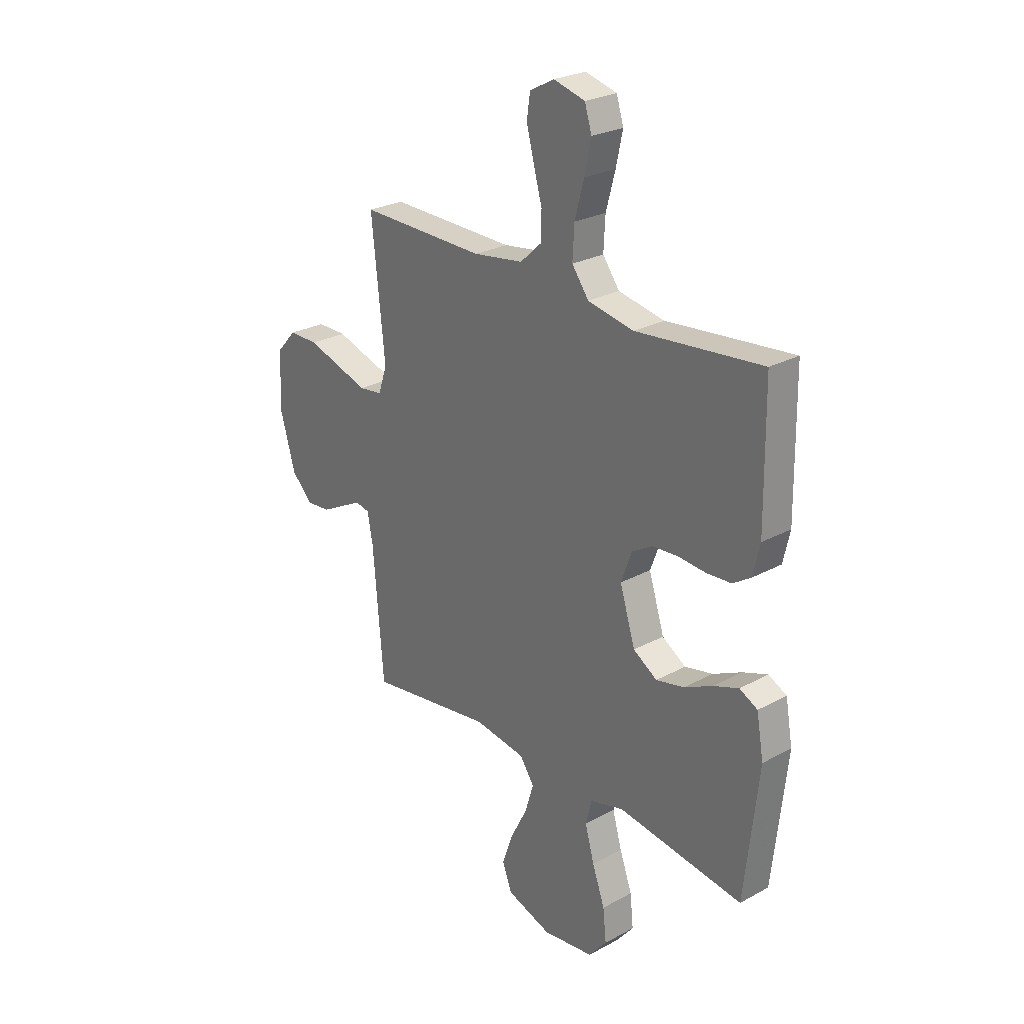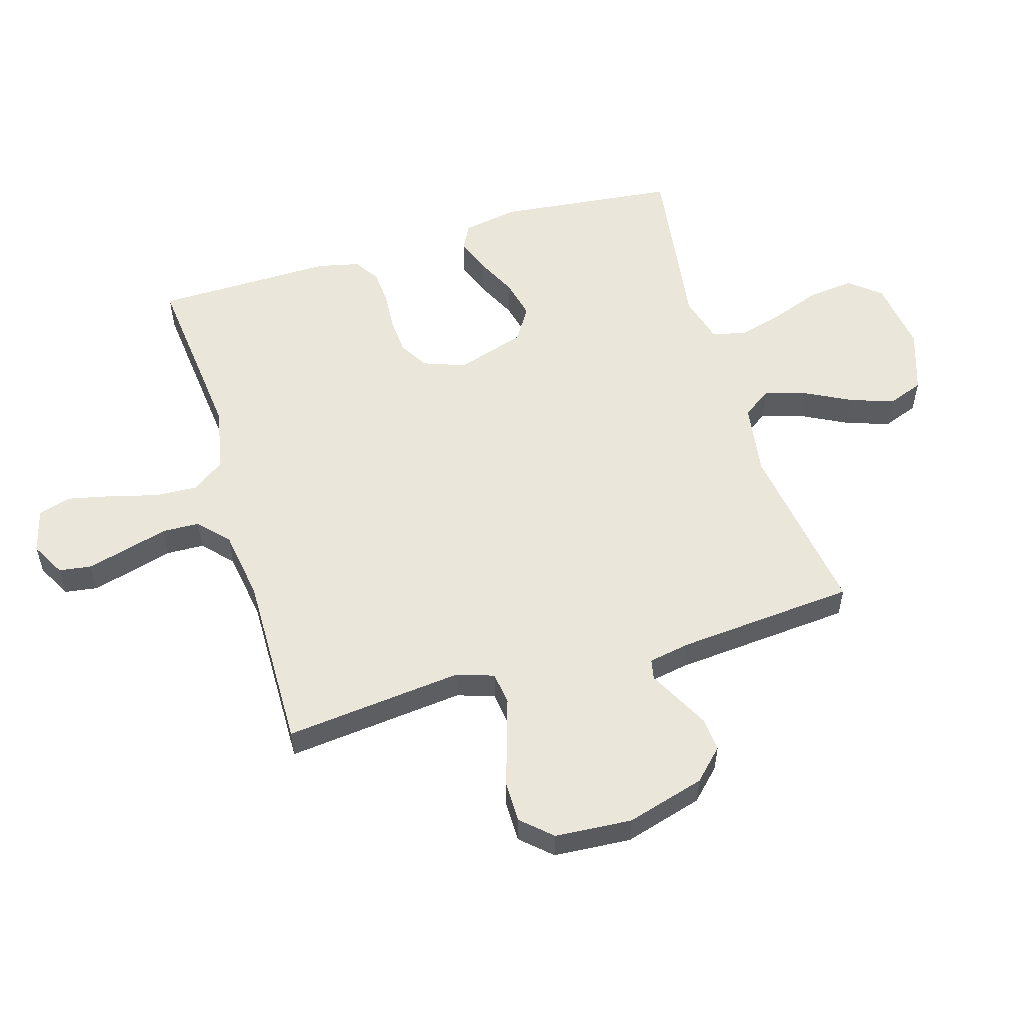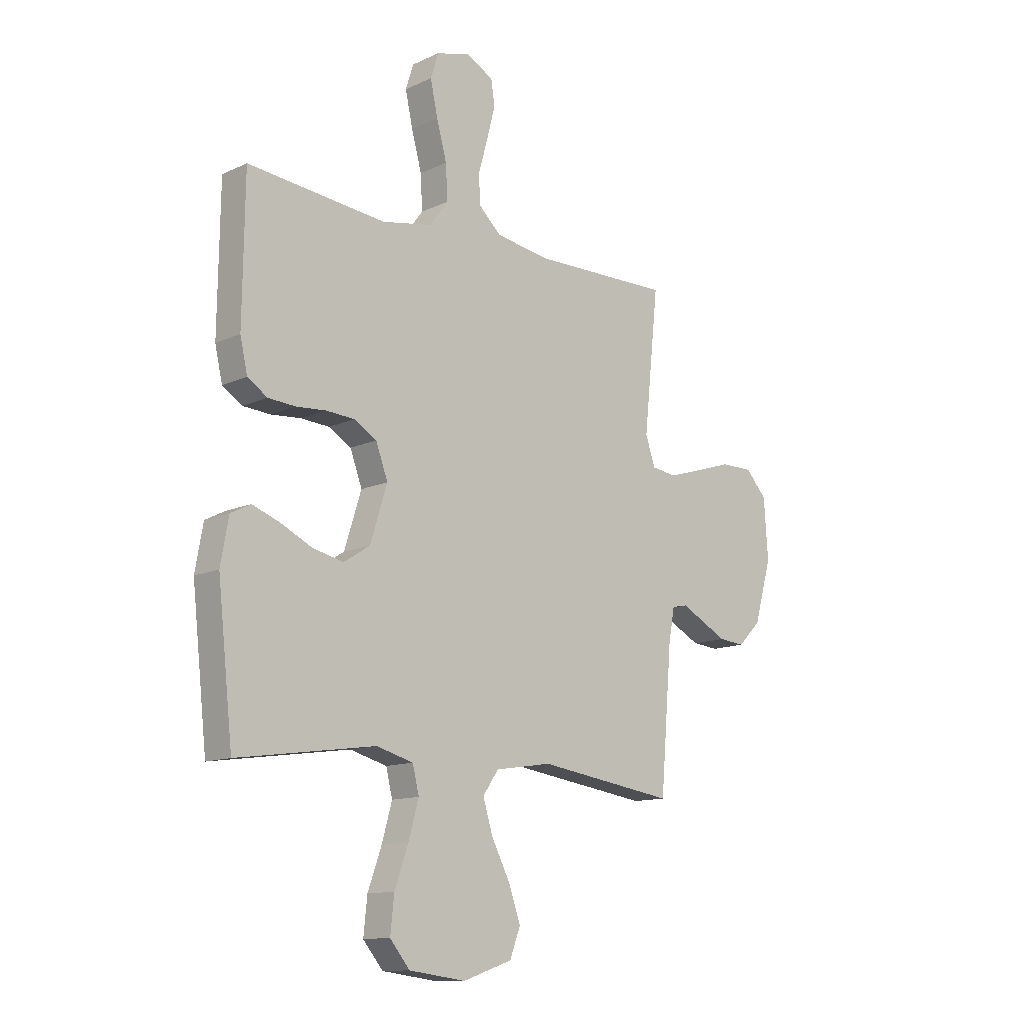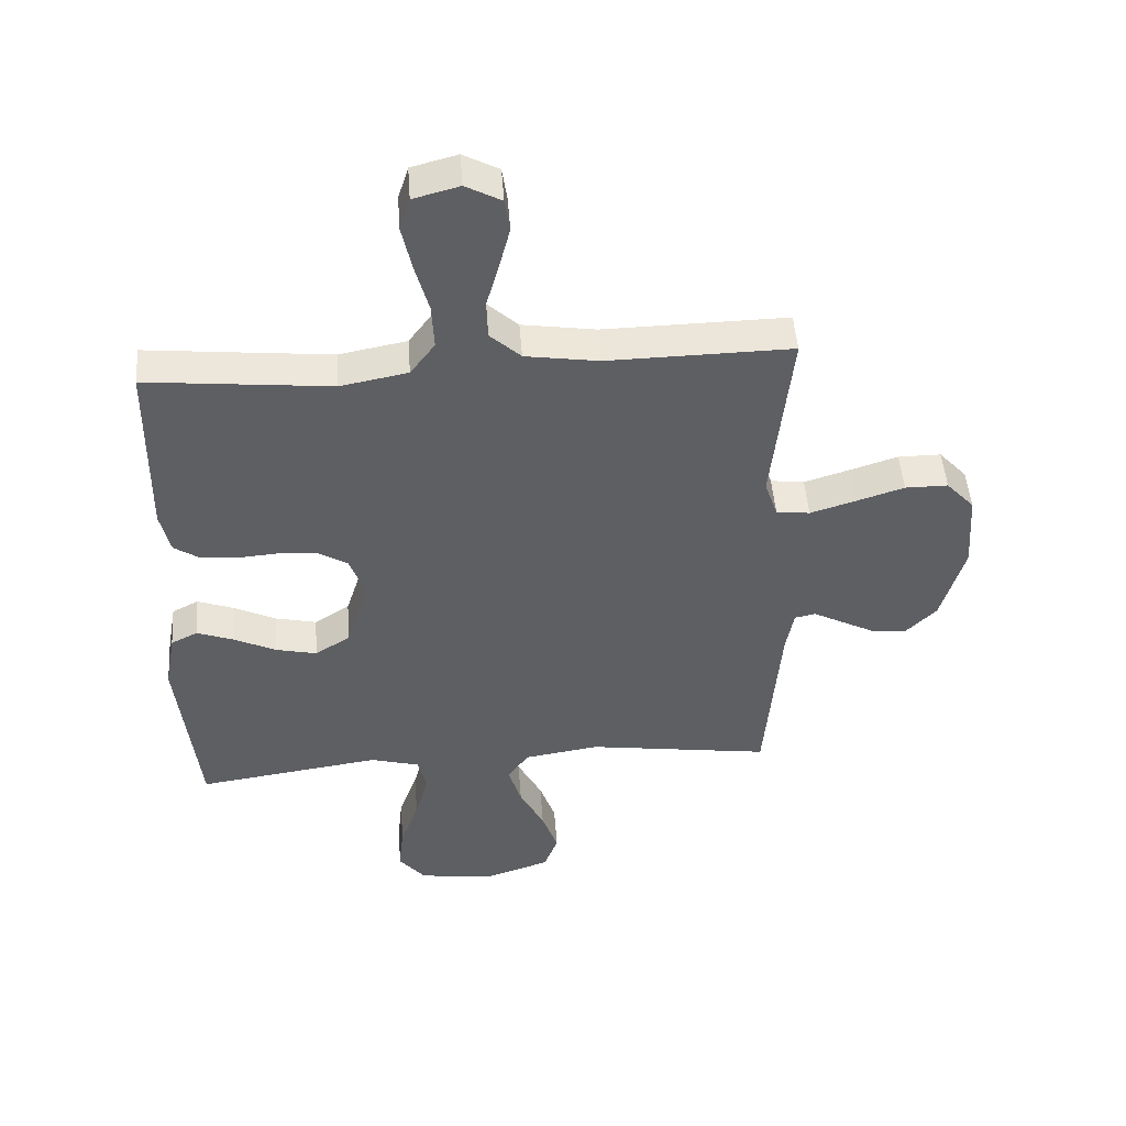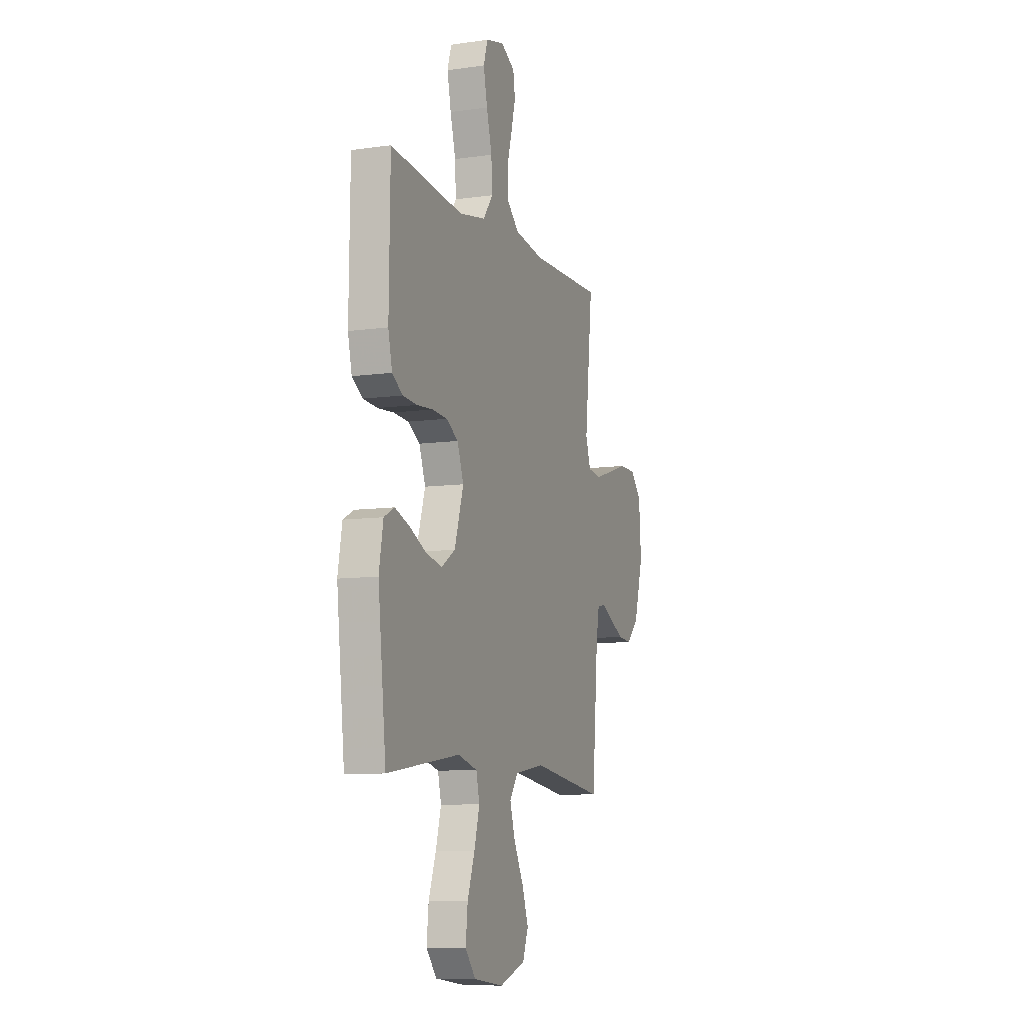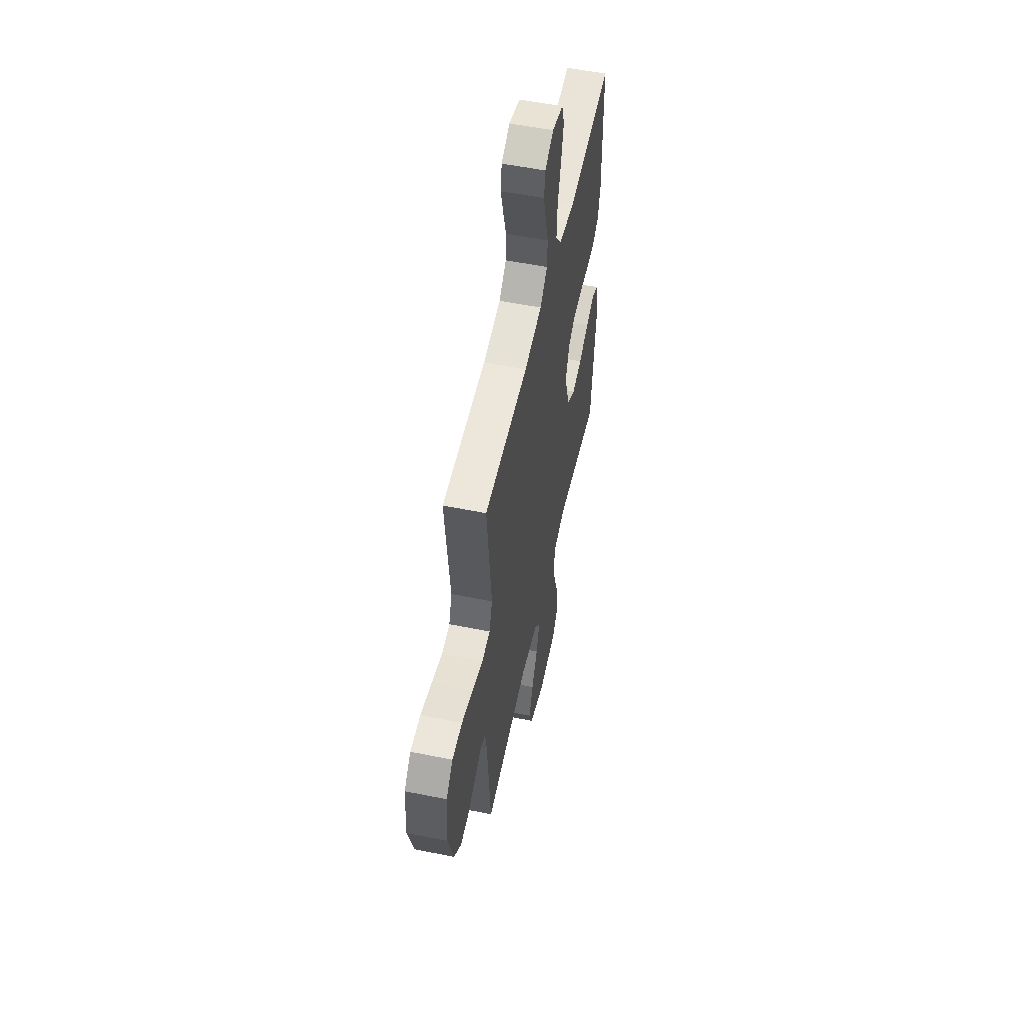
<metadata>
{"format":"obj","ext":"obj","renderer":"f3d","projection":"perspective","resolution":1024,"background":"white","views":[{"elev":26.0,"azim":-130.8,"up":"+Z"},{"elev":54.8,"azim":73.3,"up":"+Y"},{"elev":-12.5,"azim":-43.2,"up":"+Z"},{"elev":48.1,"azim":-4.2,"up":"+Z"},{"elev":-9.0,"azim":-69.4,"up":"+Z"},{"elev":54.6,"azim":102.1,"up":"+Z"}]}
</metadata>
<code>
v -0.5 0.07 0.5
v -0.2 0.07 0.47
v -0.09 0.07 0.491
v -0.05 0.07 0.545
v -0.054 0.07 0.619
v -0.076 0.07 0.7
v -0.092 0.07 0.773
v -0.075 0.07 0.827
v 0 0.07 0.847
v 0.058 0.07 0.816
v 0.066 0.07 0.762
v 0.048 0.07 0.693
v 0.028 0.07 0.622
v 0.03 0.07 0.559
v 0.08 0.07 0.513
v 0.2 0.07 0.495
v 0.5 0.07 0.5
v 0.468 0.07 0.2
v 0.489 0.07 0.138
v 0.544 0.07 0.131
v 0.618 0.07 0.154
v 0.696 0.07 0.179
v 0.766 0.07 0.179
v 0.812 0.07 0.129
v 0.821 0.07 0
v 0.783 0.07 -0.132
v 0.733 0.07 -0.182
v 0.676 0.07 -0.177
v 0.62 0.07 -0.148
v 0.572 0.07 -0.123
v 0.538 0.07 -0.13
v 0.525 0.07 -0.2
v 0.5 0.07 -0.5
v 0.2 0.07 -0.457
v 0.077 0.07 -0.476
v 0.043 0.07 -0.525
v 0.064 0.07 -0.594
v 0.104 0.07 -0.671
v 0.13 0.07 -0.745
v 0.107 0.07 -0.805
v 0 0.07 -0.841
v -0.123 0.07 -0.825
v -0.166 0.07 -0.773
v -0.158 0.07 -0.697
v -0.128 0.07 -0.614
v -0.106 0.07 -0.536
v -0.12 0.07 -0.479
v -0.2 0.07 -0.457
v -0.5 0.07 -0.5
v -0.533 0.07 -0.2
v -0.516 0.07 -0.105
v -0.473 0.07 -0.083
v -0.413 0.07 -0.105
v -0.345 0.07 -0.138
v -0.278 0.07 -0.153
v -0.221 0.07 -0.117
v -0.184 0.07 0
v -0.21 0.07 0.07
v -0.259 0.07 0.099
v -0.321 0.07 0.103
v -0.386 0.07 0.098
v -0.445 0.07 0.102
v -0.488 0.07 0.13
v -0.504 0.07 0.2
v -0.5 0 0.5
v -0.2 0 0.47
v -0.09 0 0.491
v -0.05 0 0.545
v -0.054 0 0.619
v -0.076 0 0.7
v -0.092 0 0.773
v -0.075 0 0.827
v 0 0 0.847
v 0.058 0 0.816
v 0.066 0 0.762
v 0.048 0 0.693
v 0.028 0 0.622
v 0.03 0 0.559
v 0.08 0 0.513
v 0.2 0 0.495
v 0.5 0 0.5
v 0.468 0 0.2
v 0.489 0 0.138
v 0.544 0 0.131
v 0.618 0 0.154
v 0.696 0 0.179
v 0.766 0 0.179
v 0.812 0 0.129
v 0.821 0 0
v 0.783 0 -0.132
v 0.733 0 -0.182
v 0.676 0 -0.177
v 0.62 0 -0.148
v 0.572 0 -0.123
v 0.538 0 -0.13
v 0.525 0 -0.2
v 0.5 0 -0.5
v 0.2 0 -0.457
v 0.077 0 -0.476
v 0.043 0 -0.525
v 0.064 0 -0.594
v 0.104 0 -0.671
v 0.13 0 -0.745
v 0.107 0 -0.805
v 0 0 -0.841
v -0.123 0 -0.825
v -0.166 0 -0.773
v -0.158 0 -0.697
v -0.128 0 -0.614
v -0.106 0 -0.536
v -0.12 0 -0.479
v -0.2 0 -0.457
v -0.5 0 -0.5
v -0.533 0 -0.2
v -0.516 0 -0.105
v -0.473 0 -0.083
v -0.413 0 -0.105
v -0.345 0 -0.138
v -0.278 0 -0.153
v -0.221 0 -0.117
v -0.184 0 0
v -0.21 0 0.07
v -0.259 0 0.099
v -0.321 0 0.103
v -0.386 0 0.098
v -0.445 0 0.102
v -0.488 0 0.13
v -0.504 0 0.2
f 63 64 1 2
f 60 61 62 63
f 59 60 63 2
f 58 59 2 3
f 57 58 3 4
f 51 52 53 54
f 51 54 55
f 48 49 50 51
f 47 48 51 55
f 42 43 44 45
f 42 45 46
f 41 42 46
f 40 41 46 47
f 37 38 39 40
f 36 37 40 47
f 32 33 34
f 31 32 34 35
f 27 28 29 30
f 25 26 27 30
f 25 30 31
f 24 25 31
f 21 22 23 24
f 20 21 24 31
f 19 20 31 35
f 16 17 18
f 15 16 18 19
f 10 11 12 13
f 8 9 10 13
f 8 13 14
f 5 6 7 8
f 5 8 14
f 4 5 14 15
f 36 47 55 56
f 36 56 57
f 19 35 36 57
f 4 15 19 57
f 66 65 128 127
f 127 126 125 124
f 66 127 124 123
f 67 66 123 122
f 68 67 122 121
f 118 117 116 115
f 119 118 115
f 115 114 113 112
f 119 115 112 111
f 109 108 107 106
f 110 109 106
f 110 106 105
f 111 110 105 104
f 104 103 102 101
f 111 104 101 100
f 98 97 96
f 99 98 96 95
f 94 93 92 91
f 94 91 90 89
f 95 94 89
f 95 89 88
f 88 87 86 85
f 95 88 85 84
f 99 95 84 83
f 82 81 80
f 83 82 80 79
f 77 76 75 74
f 77 74 73 72
f 78 77 72
f 72 71 70 69
f 78 72 69
f 79 78 69 68
f 120 119 111 100
f 121 120 100
f 121 100 99 83
f 121 83 79 68
f 1 65 66 2
f 2 66 67 3
f 3 67 68 4
f 4 68 69 5
f 5 69 70 6
f 6 70 71 7
f 7 71 72 8
f 8 72 73 9
f 9 73 74 10
f 10 74 75 11
f 11 75 76 12
f 12 76 77 13
f 13 77 78 14
f 14 78 79 15
f 15 79 80 16
f 16 80 81 17
f 17 81 82 18
f 18 82 83 19
f 19 83 84 20
f 20 84 85 21
f 21 85 86 22
f 22 86 87 23
f 23 87 88 24
f 24 88 89 25
f 25 89 90 26
f 26 90 91 27
f 27 91 92 28
f 28 92 93 29
f 29 93 94 30
f 30 94 95 31
f 31 95 96 32
f 32 96 97 33
f 33 97 98 34
f 34 98 99 35
f 35 99 100 36
f 36 100 101 37
f 37 101 102 38
f 38 102 103 39
f 39 103 104 40
f 40 104 105 41
f 41 105 106 42
f 42 106 107 43
f 43 107 108 44
f 44 108 109 45
f 45 109 110 46
f 46 110 111 47
f 47 111 112 48
f 48 112 113 49
f 49 113 114 50
f 50 114 115 51
f 51 115 116 52
f 52 116 117 53
f 53 117 118 54
f 54 118 119 55
f 55 119 120 56
f 56 120 121 57
f 57 121 122 58
f 58 122 123 59
f 59 123 124 60
f 60 124 125 61
f 61 125 126 62
f 62 126 127 63
f 63 127 128 64
f 64 128 65 1

</code>
